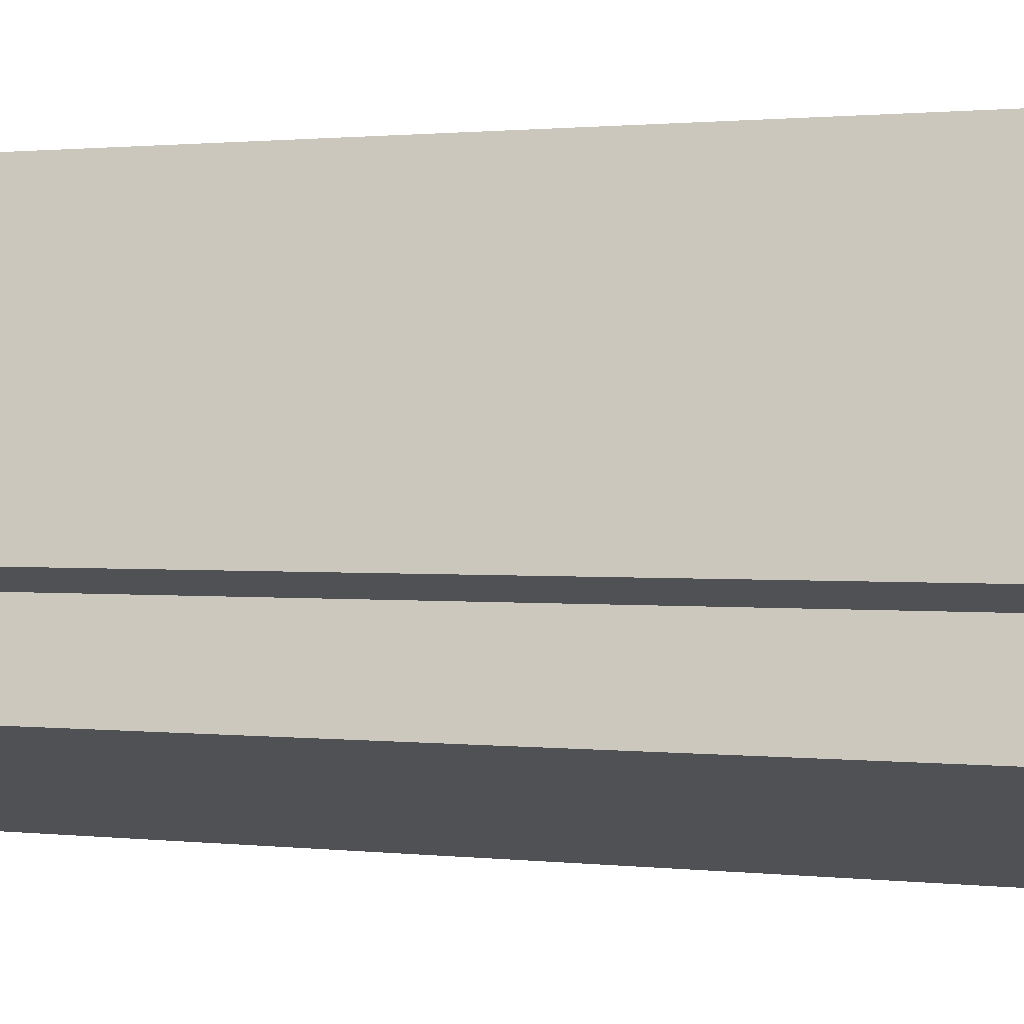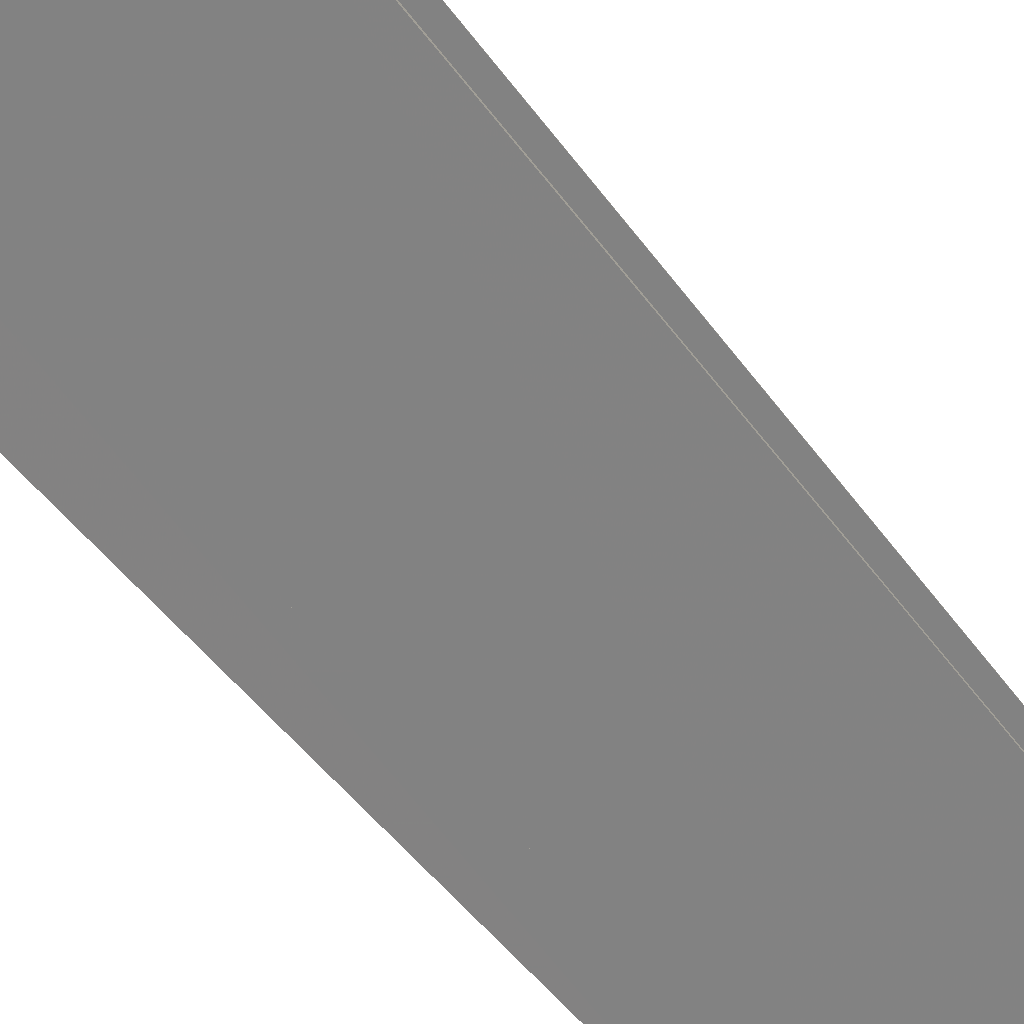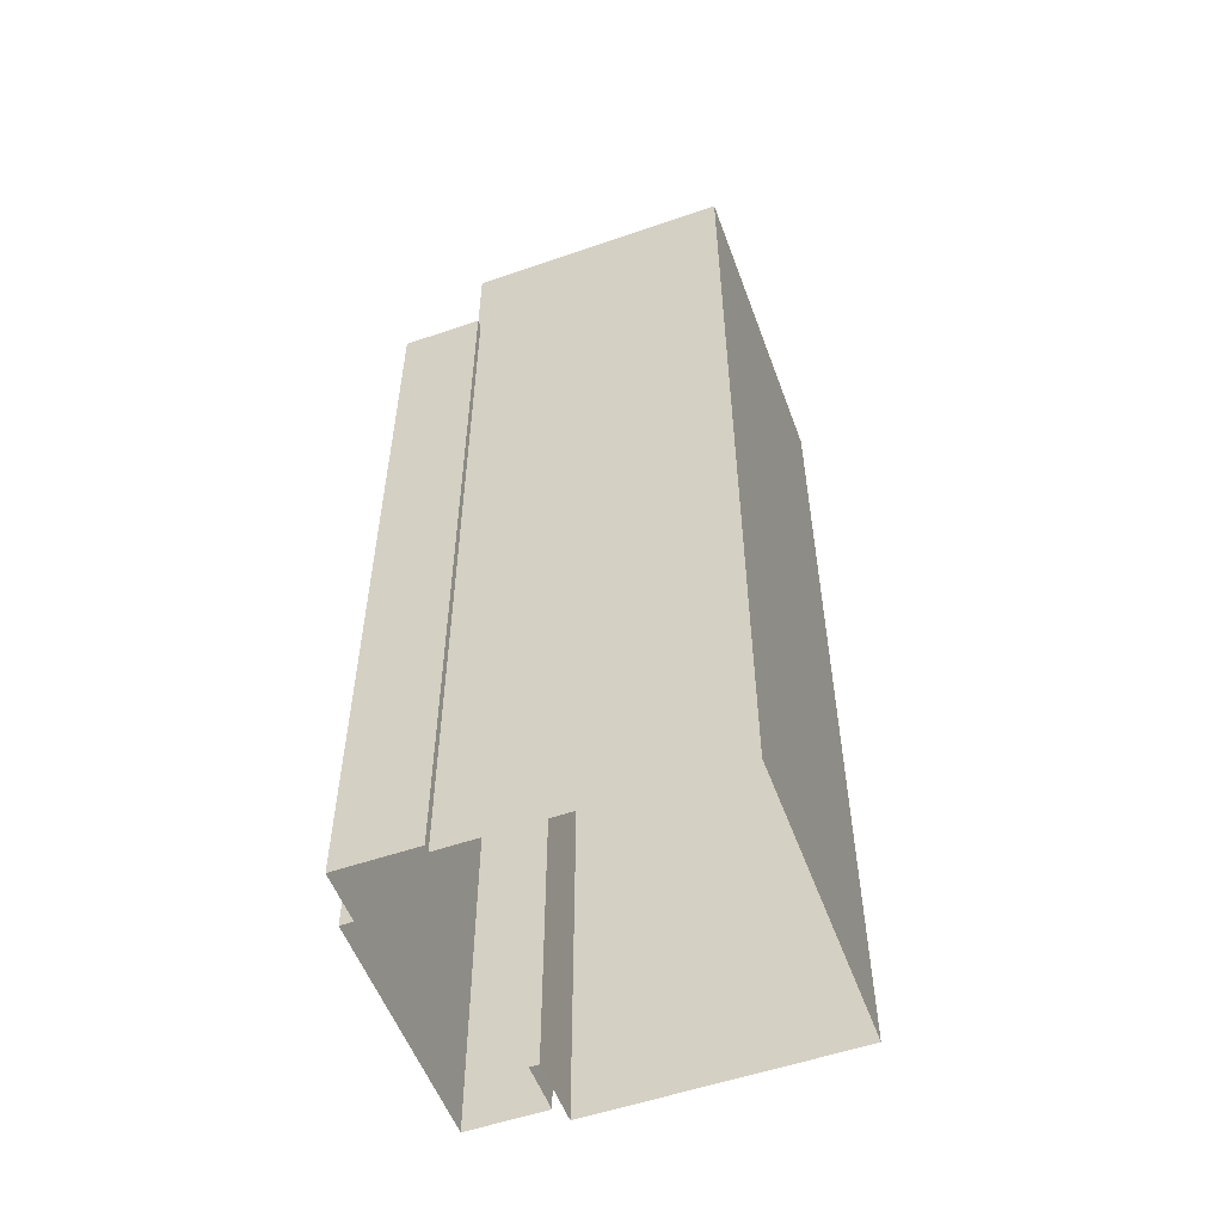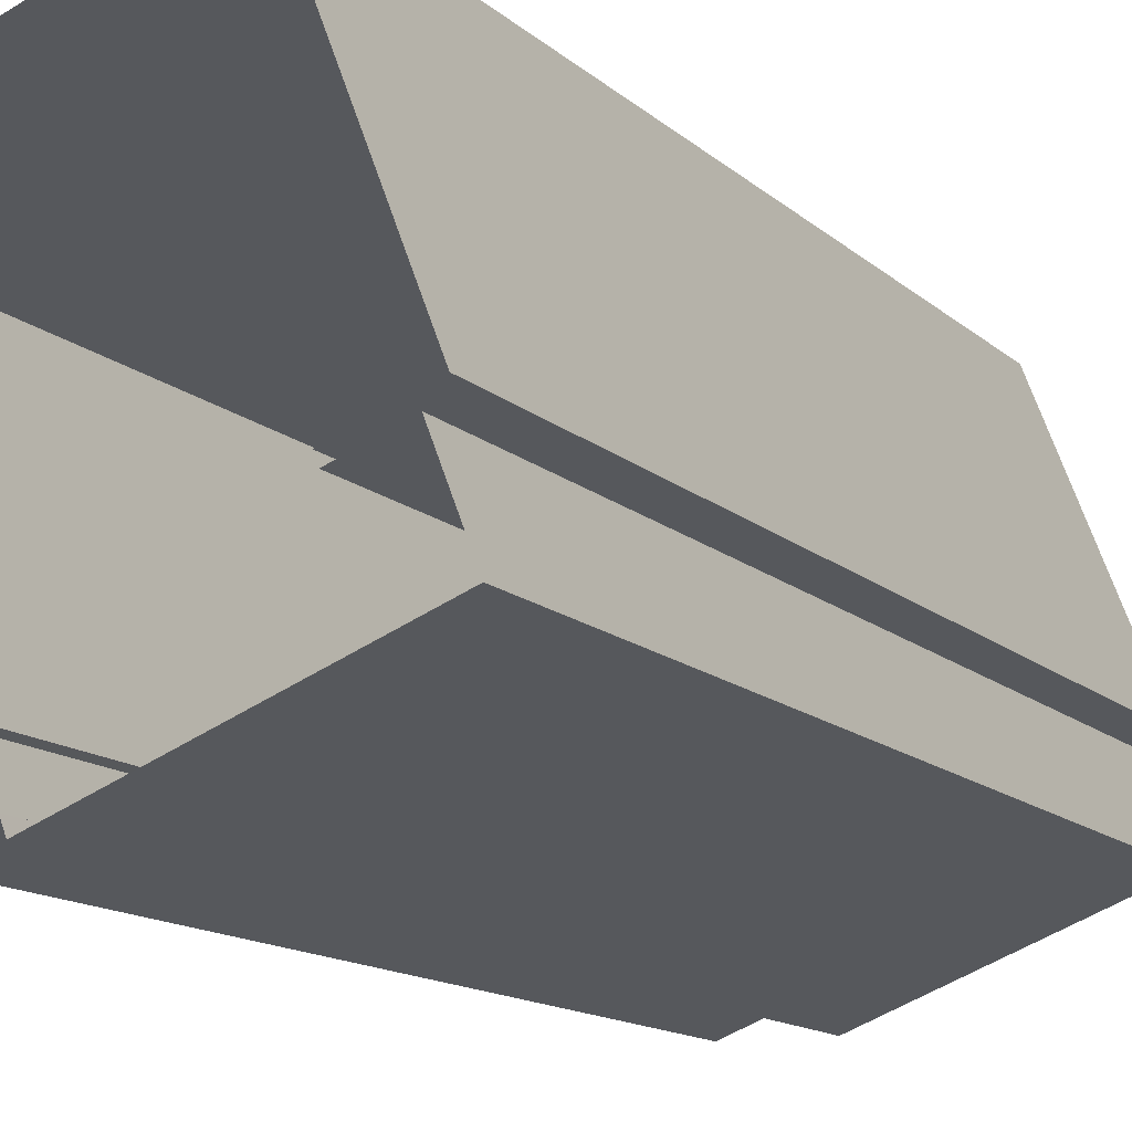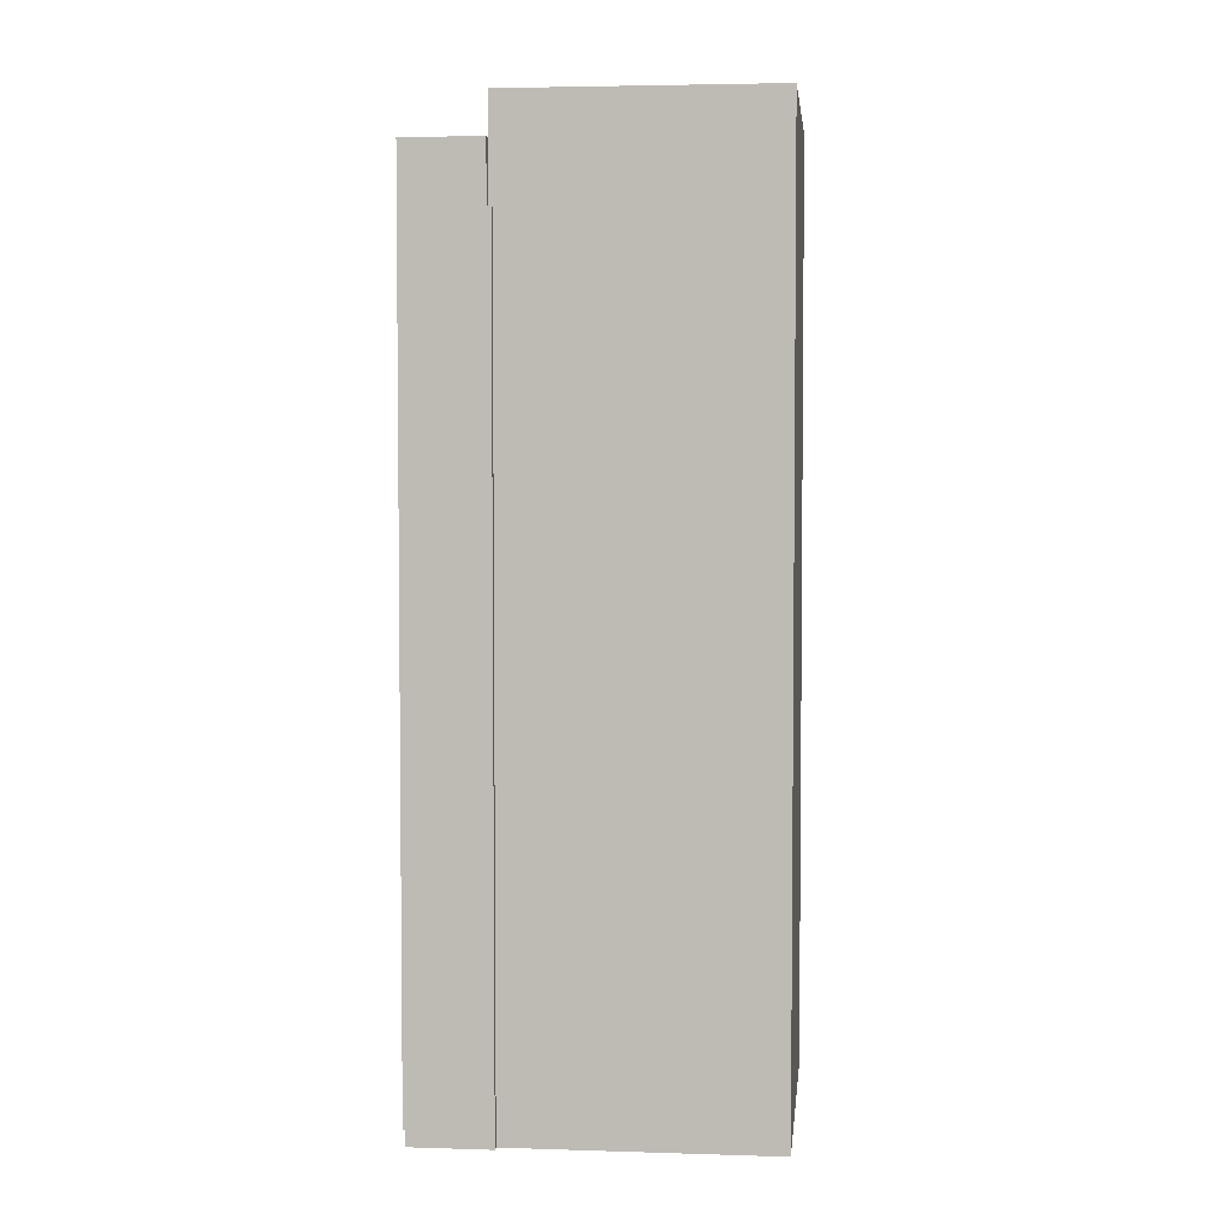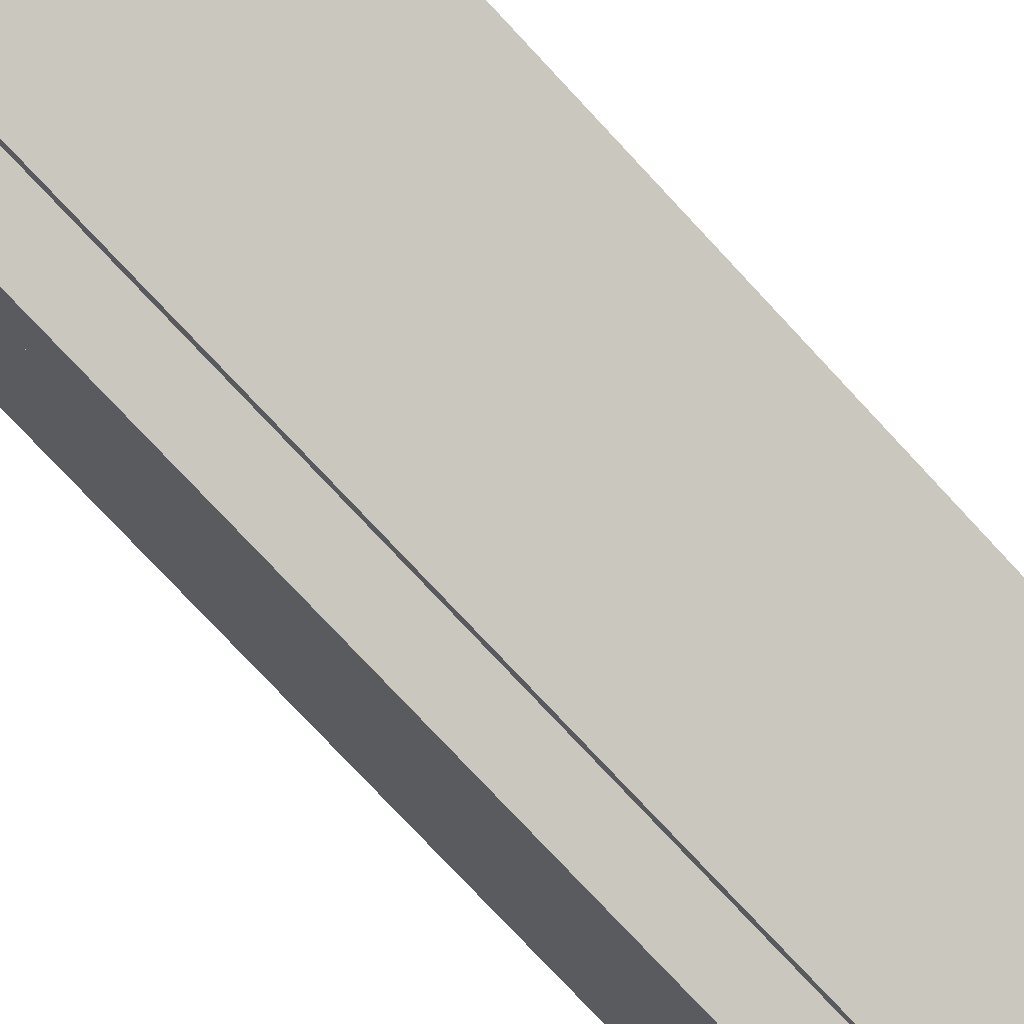
<metadata>
{"format":"obj","ext":"obj","renderer":"f3d","projection":"perspective","resolution":1024,"background":"white","views":[{"elev":1.0,"azim":-64.2,"up":"+Y"},{"elev":-48.7,"azim":-145.6,"up":"+Y"},{"elev":-54.8,"azim":88.9,"up":"+Z"},{"elev":-12.7,"azim":-152.9,"up":"+Y"},{"elev":3.9,"azim":74.8,"up":"+Z"},{"elev":-78.6,"azim":-136.8,"up":"+Y"}]}
</metadata>
<code>
v -7154 -3.739e+04 23.95
v -7159 -3.738e+04 23.96
v -7159 -3.738e+04 23.71
v -7154 -3.739e+04 23.7
v -7155 -3.739e+04 23.95
v -7155 -3.739e+04 23.7
v -7156 -3.739e+04 23.7
v -7156 -3.739e+04 23.95
v -7159 -3.738e+04 23.71
v -7159 -3.738e+04 23.96
v -7154 -3.739e+04 2.82
v -7154 -3.739e+04 23.95
v -7154 -3.739e+04 2.82
v -7154 -3.739e+04 23.95
v -7156 -3.739e+04 2.82
v -7156 -3.739e+04 23.95
v -7154 -3.739e+04 2.82
v -7154 -3.739e+04 23.95
v -7160 -3.738e+04 23.96
v -7160 -3.738e+04 23.96
v -7160 -3.738e+04 2.822
v -7160 -3.738e+04 2.822
v -7155 -3.739e+04 25.65
v -7155 -3.739e+04 23.7
v -7161 -3.738e+04 25.66
v -7161 -3.738e+04 2.822
v -7156 -3.739e+04 25.65
v -7162 -3.739e+04 2.822
v -7156 -3.739e+04 2.82
v -7162 -3.739e+04 25.66
v -7154 -3.739e+04 26.52
v -7152 -3.738e+04 26.52
v -7152 -3.738e+04 2.82
v -7154 -3.739e+04 23.95
v -7161 -3.738e+04 2.823
v -7161 -3.738e+04 26.53
v -7159 -3.738e+04 2.823
v -7159 -3.738e+04 26.53
v -7152 -3.738e+04 26.52
v -7159 -3.738e+04 26.28
v -7152 -3.738e+04 26.27
v -7159 -3.738e+04 26.53
v -7154 -3.739e+04 26.52
v -7154 -3.739e+04 26.27
v -7161 -3.738e+04 26.28
v -7161 -3.738e+04 26.53
f 37 33 21
f 35 37 21
f 17 11 13
f 33 17 21
f 28 26 22
f 28 22 29
f 15 17 13
f 29 22 15
f 22 21 15
f 21 17 15
f 1 2 3
f 4 1 3
f 5 4 6
f 5 1 4
f 7 5 6
f 7 8 5
f 9 3 2
f 10 9 2
f 11 12 13
f 11 14 12
f 15 13 12
f 16 15 12
f 17 14 11
f 17 18 14
f 19 20 21
f 22 19 21
f 10 23 24
f 23 10 25
f 25 19 26
f 24 9 10
f 26 19 22
f 10 19 25
f 27 28 29
f 27 30 28
f 30 25 26
f 28 30 26
f 7 24 8
f 15 16 29
f 24 23 8
f 29 16 27
f 8 23 27
f 16 8 27
f 31 18 32
f 32 18 33
f 31 34 18
f 33 18 17
f 35 21 20
f 35 20 36
f 20 31 36
f 20 34 31
f 36 37 35
f 36 38 37
f 32 33 37
f 38 32 37
f 39 40 41
f 39 42 40
f 43 41 44
f 43 39 41
f 43 44 45
f 46 43 45
f 46 45 40
f 42 46 40
f 3 24 4
f 4 24 6
f 3 9 24
f 6 24 7
f 18 34 14
f 12 14 1
f 16 12 5
f 2 34 20
f 19 2 20
f 10 2 19
f 16 5 8
f 1 34 2
f 5 12 1
f 14 34 1
f 23 25 30
f 27 23 30
f 31 32 39
f 31 39 43
f 38 36 42
f 32 38 42
f 42 36 46
f 42 39 32
f 45 44 41
f 40 45 41
f 43 36 31
f 43 46 36

</code>
